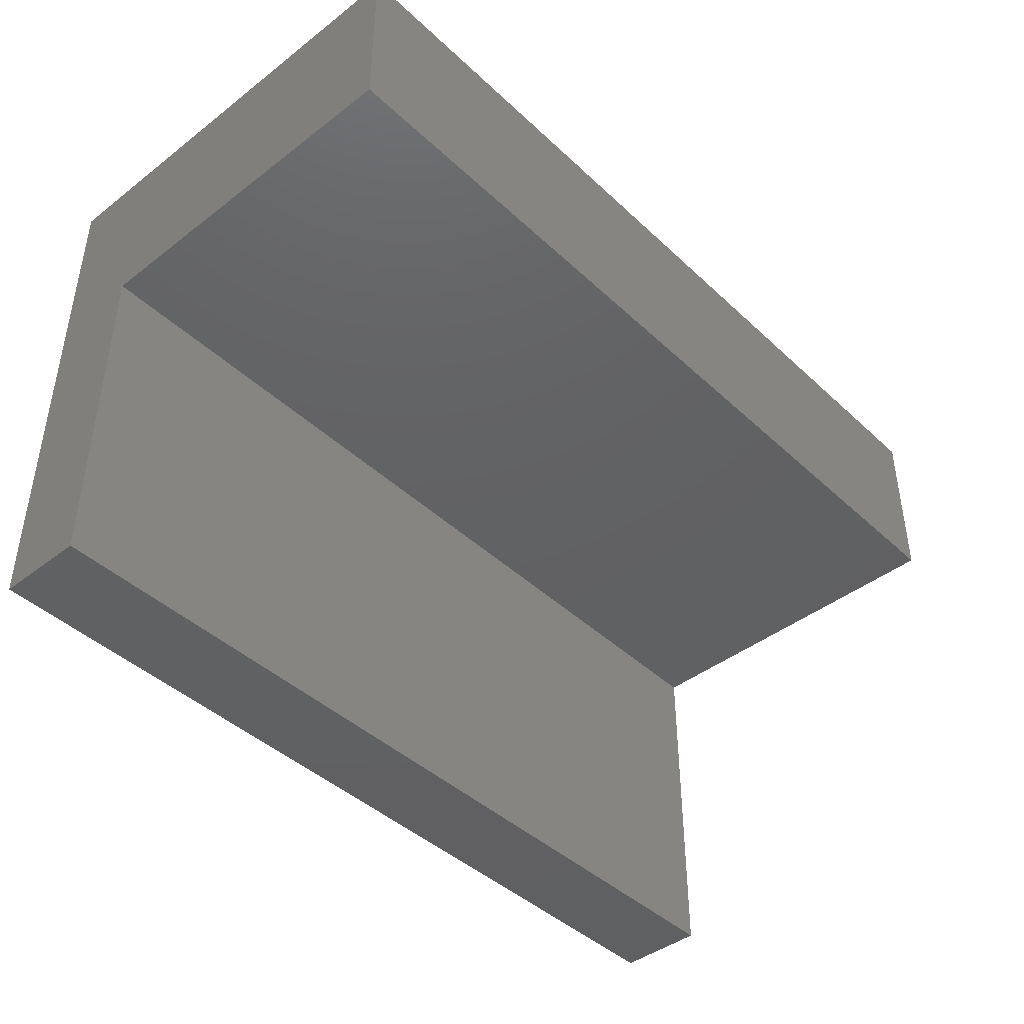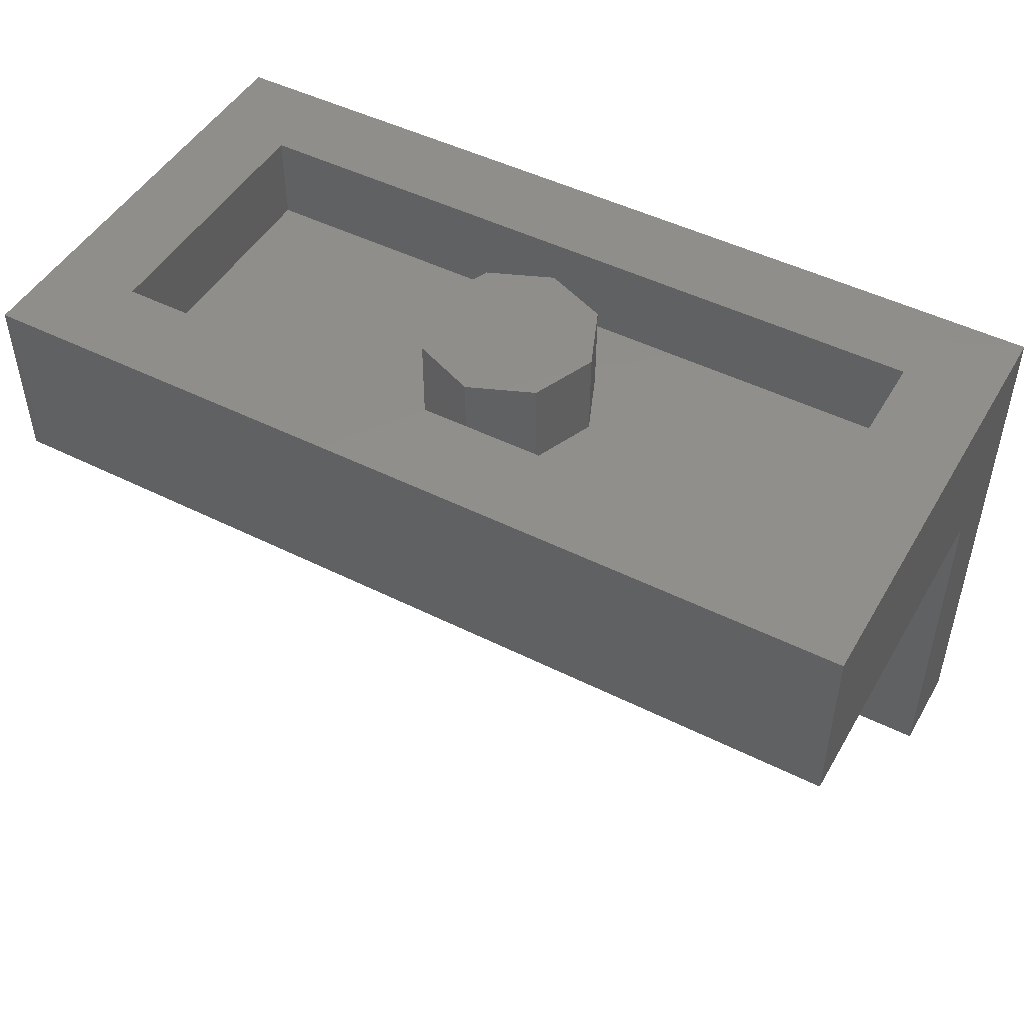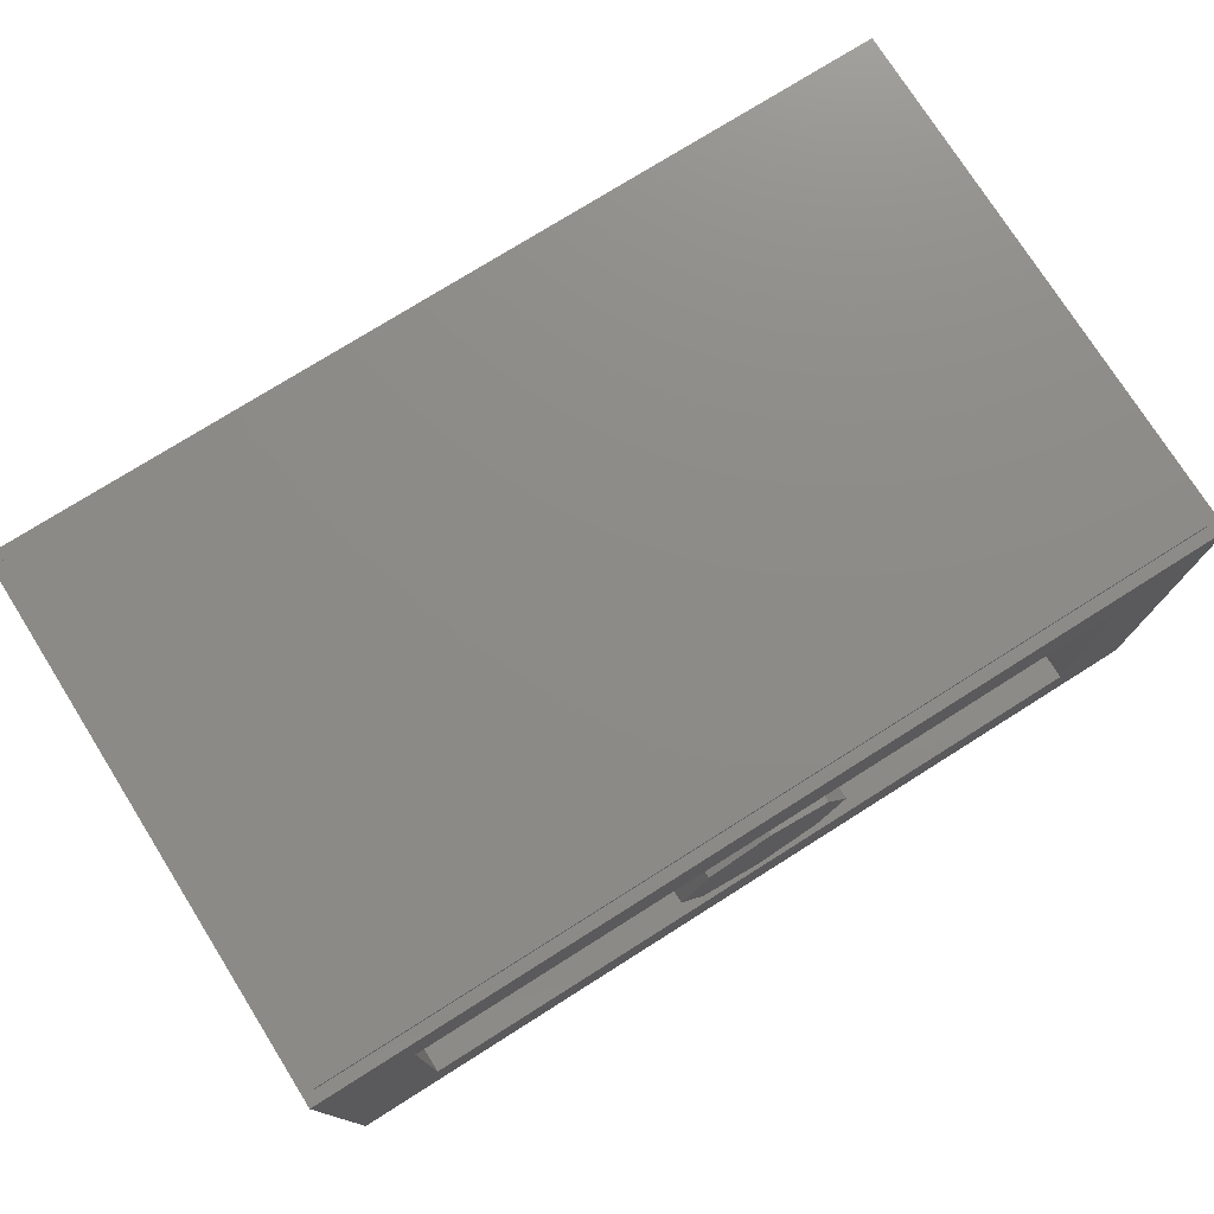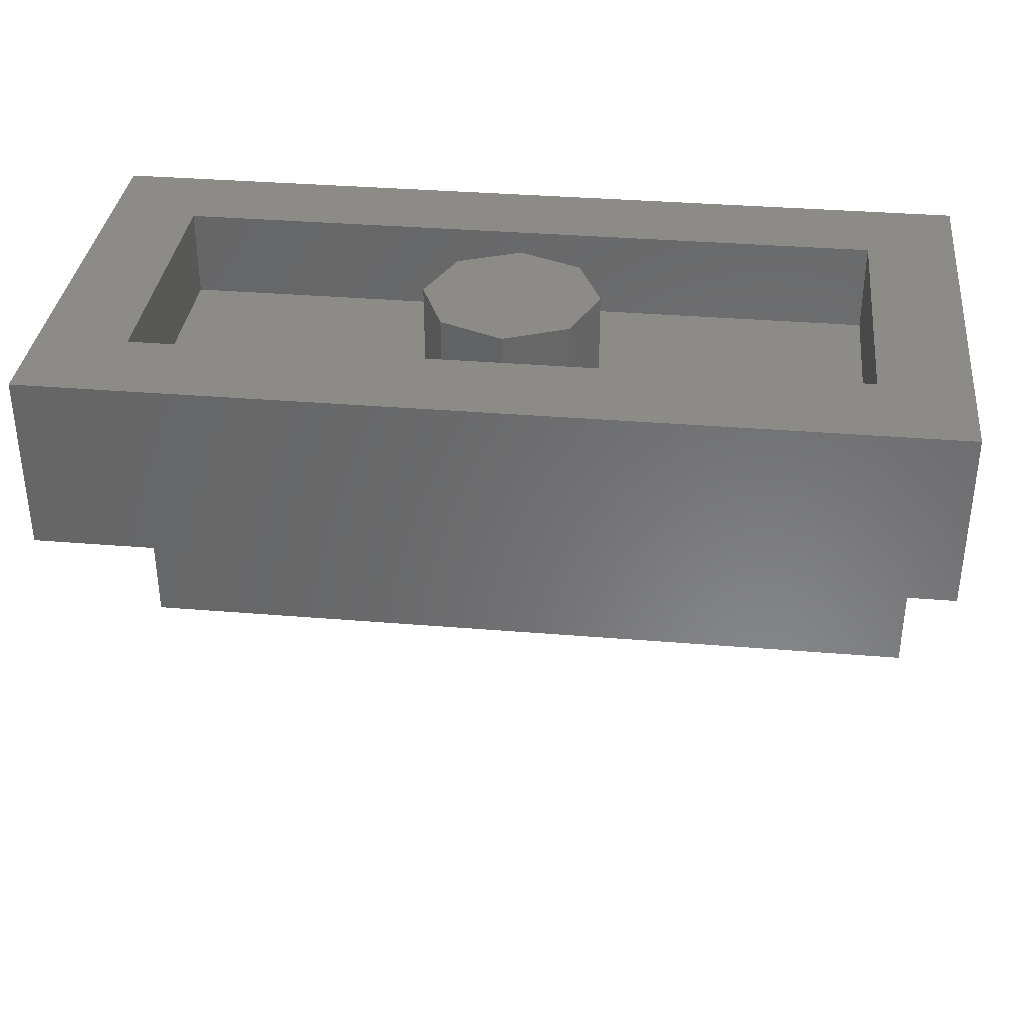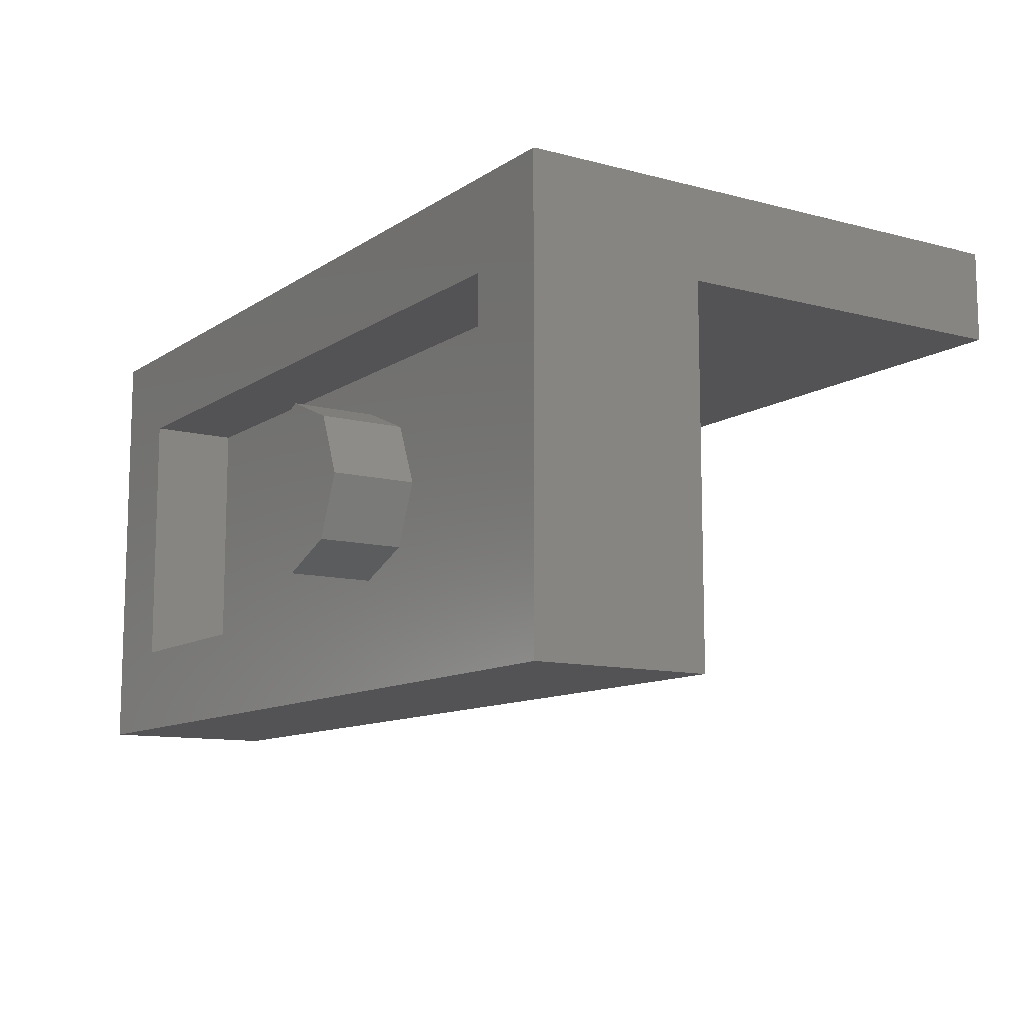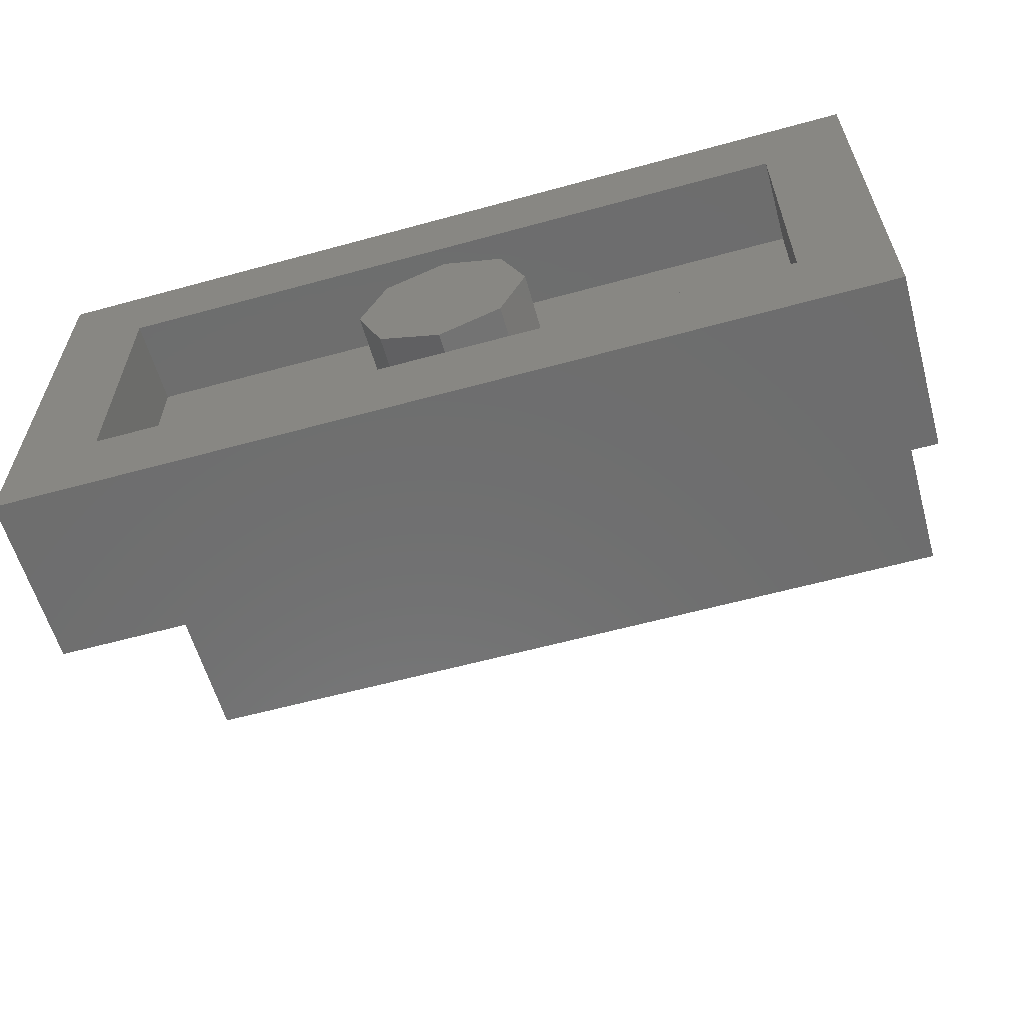
<metadata>
{"format":"stl","ext":"stl","renderer":"f3d","projection":"perspective","resolution":1024,"background":"white","views":[{"elev":-43.1,"azim":132.3,"up":"+Y"},{"elev":48.1,"azim":-150.8,"up":"+Y"},{"elev":75.9,"azim":147.8,"up":"+Z"},{"elev":35.0,"azim":-173.7,"up":"+Y"},{"elev":-11.0,"azim":-123.0,"up":"+Z"},{"elev":-59.8,"azim":-164.3,"up":"+Z"}]}
</metadata>
<code>
# stl→obj: 165 verts, 294 faces
v 0.16 0.96 0
v 0.1131 0.96 -0.1131
v 0 0.96 0
v 0 0.96 -0.16
v -0.1131 0.96 -0.1131
v -0.16 0.96 -0
v -0.1131 0.96 0.1131
v -0 0.96 0.16
v 0.1131 0.96 0.1131
v -0.432 0.192 0.41
v -0.72 0.48 0.41
v -0.72 0.192 0.41
v -0.72 0.768 0.41
v -0.432 0.768 0.41
v 0.72 0.192 0.41
v 0.72 0.48 0.41
v 0.432 0.192 0.41
v 0.432 0.768 0.41
v 0.72 0.768 0.41
v 0 0.768 0.41
v 0.1102 0.7461 0.41
v 0.288 0.768 0.41
v 0.2036 0.6836 0.41
v 0.2661 0.5902 0.41
v -0.288 0.768 0.41
v -0.2661 0.5902 0.41
v -0.2036 0.6836 0.41
v -0.1102 0.7461 0.41
v 0.288 0.192 0.41
v 0.2661 0.3698 0.41
v 0.2036 0.2764 0.41
v 0.1102 0.2139 0.41
v 0 0.192 0.41
v -0.1102 0.2139 0.41
v -0.288 0.192 0.41
v -0.2036 0.2764 0.41
v -0.2661 0.3698 0.41
v 0.8 0.96 0.4
v -0.8 0.96 0.4
v -0.8 0 0.4
v 0.8 0 0.4
v 0.64 0.96 0.24
v -0.64 0.96 0.24
v -0.64 0.96 -0.24
v -0.8 0.96 -0.4
v 0.64 0.96 -0.24
v 0.8 0.96 -0.4
v 0.8 0.64 -0.4
v 0.8 0.64 0.24
v -0.8 0.64 0.24
v -0.8 0.64 -0.4
v 0.8 0 0.24
v -0.8 0 0.24
v 0.16 0.8 0
v 0.1131 0.8 -0.1131
v 0 0.8 -0.16
v -0.1131 0.8 -0.1131
v -0.16 0.8 -0
v -0.1131 0.8 0.1131
v -0 0.8 0.16
v 0.1131 0.8 0.1131
v -0.64 0.8 0.24
v 0.64 0.8 0.24
v 0.64 0.8 -0.24
v -0.64 0.8 -0.24
v -0.78 0.94 0.41
v 0.78 0.94 0.41
v 0.78 0.02 0.41
v -0.78 0.02 0.41
v -0.2751 0.4152 0.41
v -0.504 0.4152 0.41
v -0.504 0.5448 0.41
v -0.2751 0.5448 0.41
v 0.504 0.4152 0.41
v 0.2751 0.4152 0.41
v 0.2751 0.5448 0.41
v 0.504 0.5448 0.41
v 0.0576 0.48 0.41
v 0.1152 0.48 0.41
v 0.1064 0.5241 0.41
v 0.05321 0.502 0.41
v 0.08146 0.5615 0.41
v 0.04073 0.5207 0.41
v 0.04408 0.5864 0.41
v 0.02204 0.5332 0.41
v 0 0.5952 0.41
v 0 0.5376 0.41
v -0.04408 0.5864 0.41
v -0.02204 0.5332 0.41
v -0.08146 0.5615 0.41
v -0.04073 0.5207 0.41
v -0.1064 0.5241 0.41
v -0.05321 0.502 0.41
v -0.1152 0.48 0.41
v -0.0576 0.48 0.41
v -0.1064 0.4359 0.41
v -0.05321 0.458 0.41
v -0.08146 0.3985 0.41
v -0.04073 0.4393 0.41
v -0.04408 0.3736 0.41
v -0.02204 0.4268 0.41
v -0 0.3648 0.41
v -0 0.4224 0.41
v 0.04408 0.3736 0.41
v 0.02204 0.4268 0.41
v 0.08146 0.3985 0.41
v 0.04073 0.4393 0.41
v 0.1064 0.4359 0.41
v 0.05321 0.458 0.41
v 0.144 0.48 0.41
v 0.133 0.5351 0.41
v 0.1018 0.5818 0.41
v 0.05511 0.613 0.41
v 0 0.624 0.41
v -0.05511 0.613 0.41
v -0.1018 0.5818 0.41
v -0.133 0.5351 0.41
v -0.144 0.48 0.41
v -0.133 0.4249 0.41
v -0.1018 0.3782 0.41
v -0.05511 0.347 0.41
v -0 0.336 0.41
v 0.05511 0.347 0.41
v 0.1018 0.3782 0.41
v 0.133 0.4249 0.41
v 0.162 0.48 0.41
v 0.1497 0.542 0.41
v 0.1146 0.5946 0.41
v 0.062 0.6297 0.41
v 0 0.642 0.41
v -0.062 0.6297 0.41
v -0.1146 0.5946 0.41
v -0.1497 0.542 0.41
v -0.162 0.48 0.41
v -0.1497 0.418 0.41
v -0.1146 0.3654 0.41
v -0.062 0.3303 0.41
v -0 0.318 0.41
v 0.062 0.3303 0.41
v 0.1146 0.3654 0.41
v 0.1497 0.418 0.41
v 0.78 0.94 0.4
v 0.78 0.02 0.4
v -0.78 0.02 0.4
v -0.78 0.94 0.4
v -0.288 0.48 0.41
v 0.288 0.48 0.41
v 0 0.48 0.41
v 0.216 0.48 0.41
v 0.1996 0.5627 0.41
v 0.1527 0.6327 0.41
v 0.08266 0.6796 0.41
v 0 0.696 0.41
v -0.08266 0.6796 0.41
v -0.1527 0.6327 0.41
v -0.1996 0.5627 0.41
v -0.216 0.48 0.41
v -0.1996 0.3973 0.41
v -0.1527 0.3273 0.41
v -0.08266 0.2804 0.41
v -0 0.264 0.41
v 0.08266 0.2804 0.41
v 0.1527 0.3273 0.41
v 0.1996 0.3973 0.41
v -0 0.192 0.41
f 1 2 3
f 2 4 3
f 4 5 3
f 5 6 3
f 6 7 3
f 7 8 3
f 8 9 3
f 9 1 3
f 10 11 12
f 13 11 14
f 15 16 17
f 18 16 19
f 20 21 22
f 21 23 22
f 23 24 22
f 25 26 27
f 25 27 28
f 25 28 20
f 29 30 31
f 29 31 32
f 29 32 33
f 33 34 35
f 34 36 35
f 36 37 35
f 38 39 40
f 38 40 41
f 38 42 43
f 38 43 39
f 39 43 44
f 39 44 45
f 45 44 46
f 45 46 47
f 47 46 42
f 47 42 38
f 48 49 50
f 48 50 51
f 52 41 40
f 52 40 53
f 39 45 51
f 39 51 50
f 45 47 48
f 45 48 51
f 47 38 49
f 47 49 48
f 39 50 53
f 39 53 40
f 50 49 52
f 50 52 53
f 49 38 41
f 49 41 52
f 1 54 55
f 1 55 2
f 2 55 56
f 2 56 4
f 4 56 57
f 4 57 5
f 5 57 58
f 5 58 6
f 6 58 59
f 6 59 7
f 7 59 60
f 7 60 8
f 8 60 61
f 8 61 9
f 9 61 54
f 9 54 1
f 62 63 64
f 62 64 65
f 62 43 42
f 62 42 63
f 65 44 43
f 65 43 62
f 64 46 44
f 64 44 65
f 63 42 46
f 63 46 64
f 66 13 19
f 66 19 67
f 68 15 12
f 68 12 69
f 67 19 15
f 67 15 68
f 69 12 13
f 69 13 66
f 37 70 71
f 37 71 35
f 25 72 73
f 25 73 26
f 29 74 75
f 29 75 30
f 24 76 77
f 24 77 22
f 78 79 80
f 78 80 81
f 81 80 82
f 81 82 83
f 83 82 84
f 83 84 85
f 85 84 86
f 85 86 87
f 87 86 88
f 87 88 89
f 89 88 90
f 89 90 91
f 91 90 92
f 91 92 93
f 93 92 94
f 93 94 95
f 95 94 96
f 95 96 97
f 97 96 98
f 97 98 99
f 99 98 100
f 99 100 101
f 101 100 102
f 101 102 103
f 103 102 104
f 103 104 105
f 105 104 106
f 105 106 107
f 107 106 108
f 107 108 109
f 109 108 79
f 109 79 78
f 79 110 111
f 79 111 80
f 80 111 112
f 80 112 82
f 82 112 113
f 82 113 84
f 84 113 114
f 84 114 86
f 86 114 115
f 86 115 88
f 88 115 116
f 88 116 90
f 90 116 117
f 90 117 92
f 92 117 118
f 92 118 94
f 94 118 119
f 94 119 96
f 96 119 120
f 96 120 98
f 98 120 121
f 98 121 100
f 100 121 122
f 100 122 102
f 102 122 123
f 102 123 104
f 104 123 124
f 104 124 106
f 106 124 125
f 106 125 108
f 108 125 110
f 108 110 79
f 110 126 127
f 110 127 111
f 111 127 128
f 111 128 112
f 112 128 129
f 112 129 113
f 113 129 130
f 113 130 114
f 114 130 131
f 114 131 115
f 115 131 132
f 115 132 116
f 116 132 133
f 116 133 117
f 117 133 134
f 117 134 118
f 118 134 135
f 118 135 119
f 119 135 136
f 119 136 120
f 120 136 137
f 120 137 121
f 121 137 138
f 121 138 122
f 122 138 139
f 122 139 123
f 123 139 140
f 123 140 124
f 124 140 141
f 124 141 125
f 125 141 126
f 125 126 110
f 142 143 144
f 142 144 145
f 66 67 142
f 66 142 145
f 69 66 145
f 69 145 144
f 68 69 144
f 68 144 143
f 67 68 143
f 67 143 142
f 146 73 72
f 71 70 146
f 77 76 147
f 147 75 74
f 78 81 148
f 81 83 148
f 83 85 148
f 85 87 148
f 87 89 148
f 89 91 148
f 91 93 148
f 93 95 148
f 95 97 148
f 97 99 148
f 99 101 148
f 101 103 148
f 103 105 148
f 105 107 148
f 107 109 148
f 109 78 148
f 72 25 14
f 72 14 11
f 11 10 35
f 11 35 71
f 72 11 71
f 72 71 146
f 16 18 22
f 16 22 77
f 74 29 17
f 74 17 16
f 147 74 16
f 147 16 77
f 126 149 150
f 126 150 127
f 127 150 151
f 127 151 128
f 128 151 152
f 128 152 129
f 129 152 153
f 129 153 130
f 130 153 154
f 130 154 131
f 131 154 155
f 131 155 132
f 132 155 156
f 132 156 133
f 133 156 157
f 133 157 134
f 134 157 158
f 134 158 135
f 135 158 159
f 135 159 136
f 136 159 160
f 136 160 137
f 137 160 161
f 137 161 138
f 138 161 162
f 138 162 139
f 139 162 163
f 139 163 140
f 140 163 164
f 140 164 141
f 141 164 149
f 141 149 126
f 149 147 24
f 149 24 150
f 150 24 23
f 150 23 151
f 151 23 21
f 151 21 152
f 152 21 20
f 152 20 153
f 153 20 28
f 153 28 154
f 154 28 27
f 154 27 155
f 155 27 26
f 155 26 156
f 156 26 146
f 156 146 157
f 157 146 37
f 157 37 158
f 158 37 36
f 158 36 159
f 159 36 34
f 159 34 160
f 160 34 165
f 160 165 161
f 161 165 32
f 161 32 162
f 162 32 31
f 162 31 163
f 163 31 30
f 163 30 164
f 164 30 147
f 164 147 149

</code>
